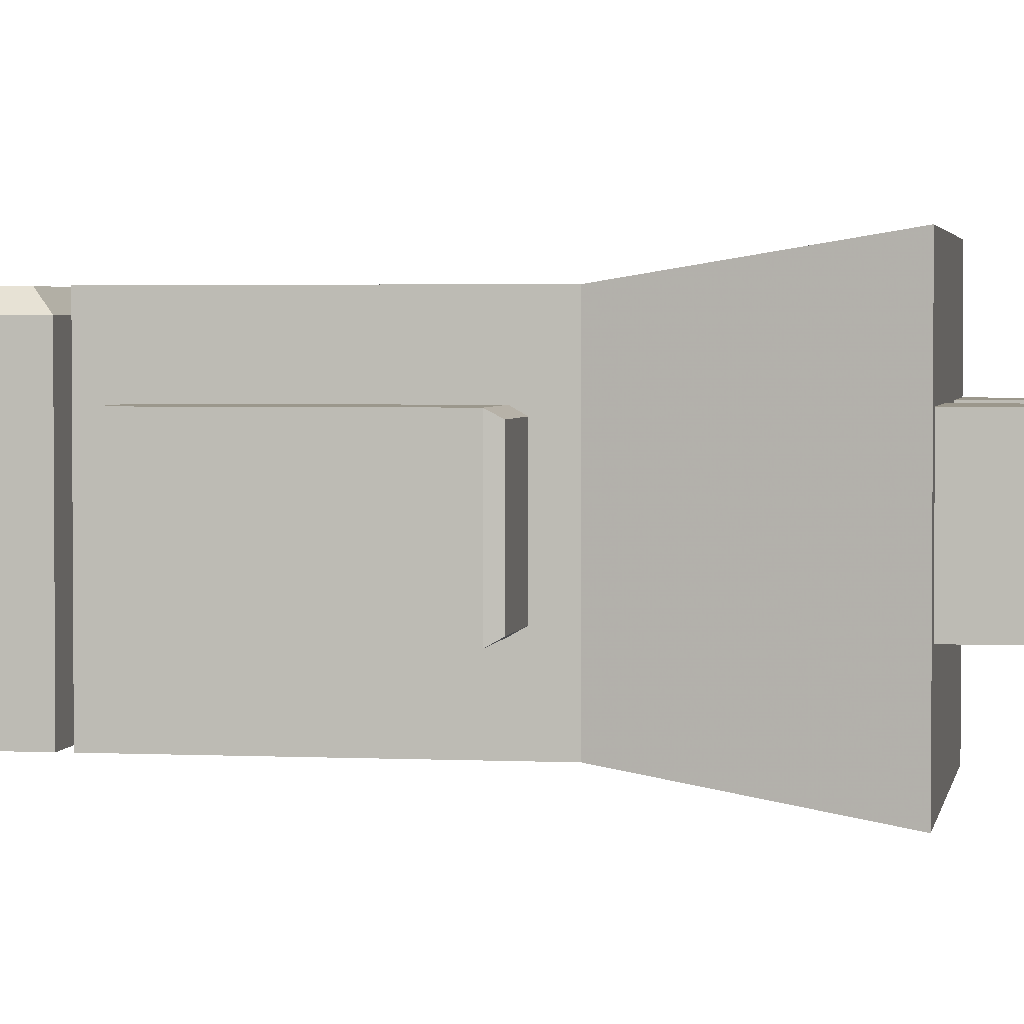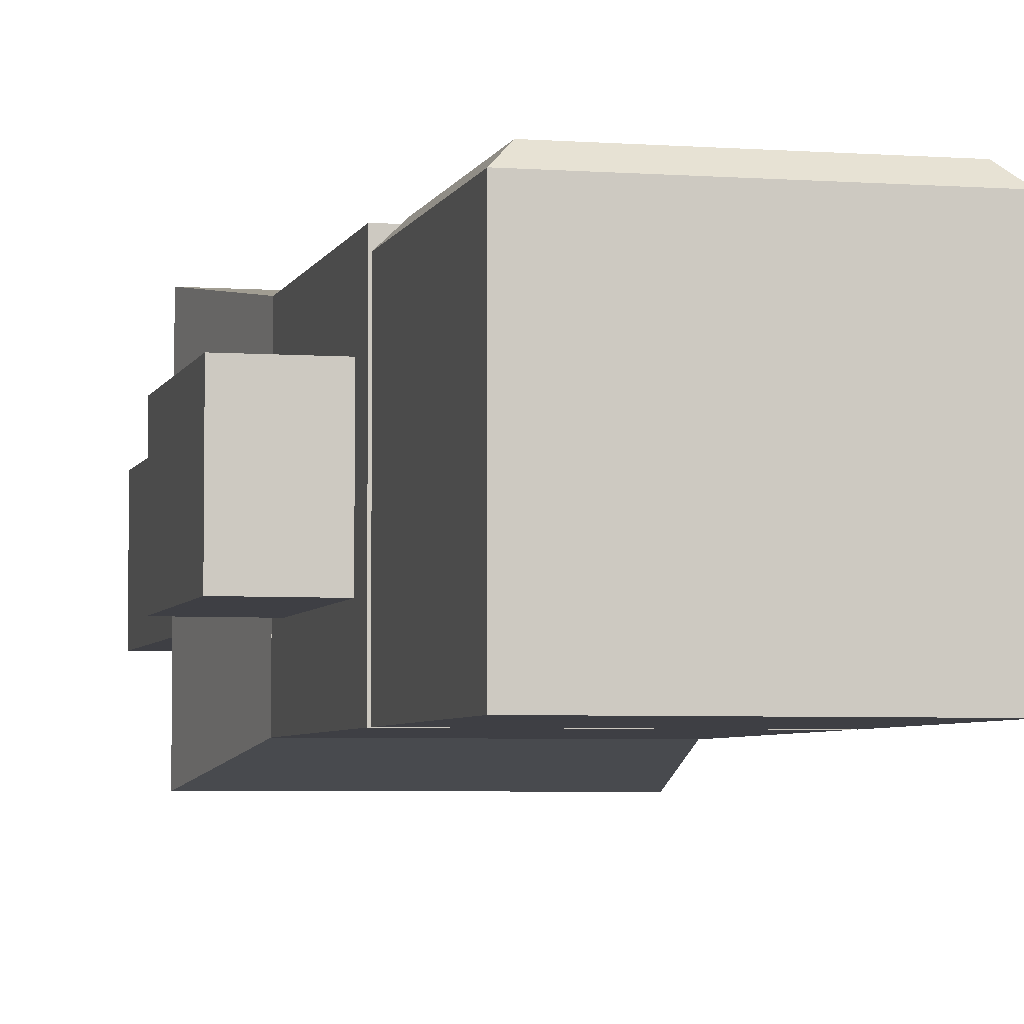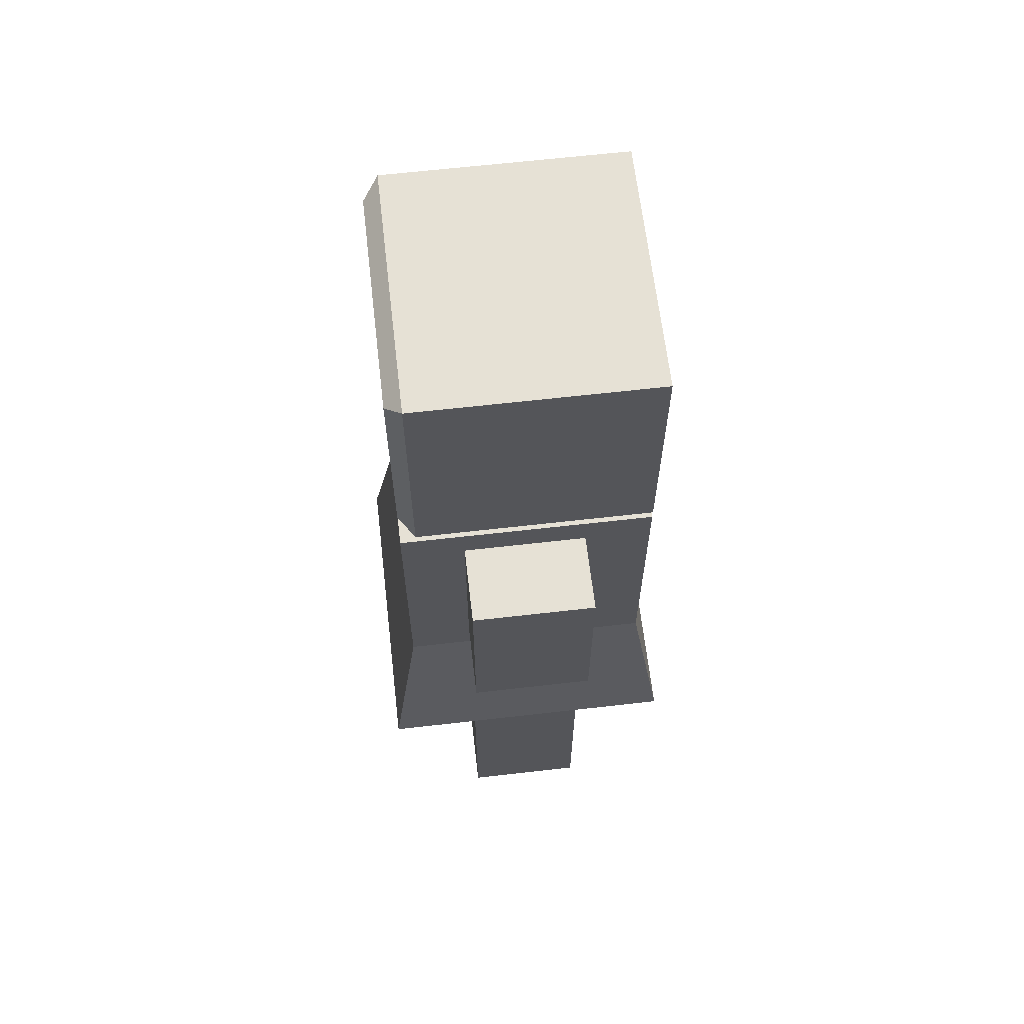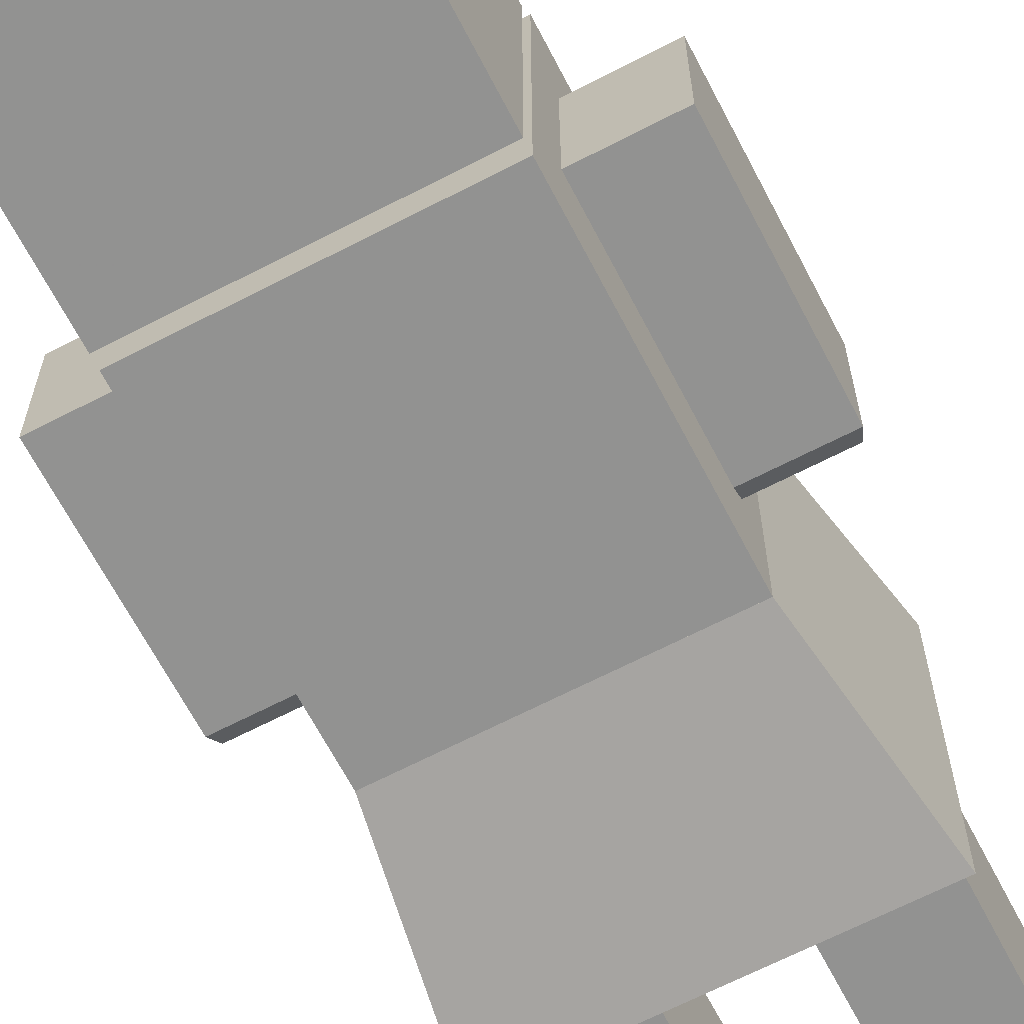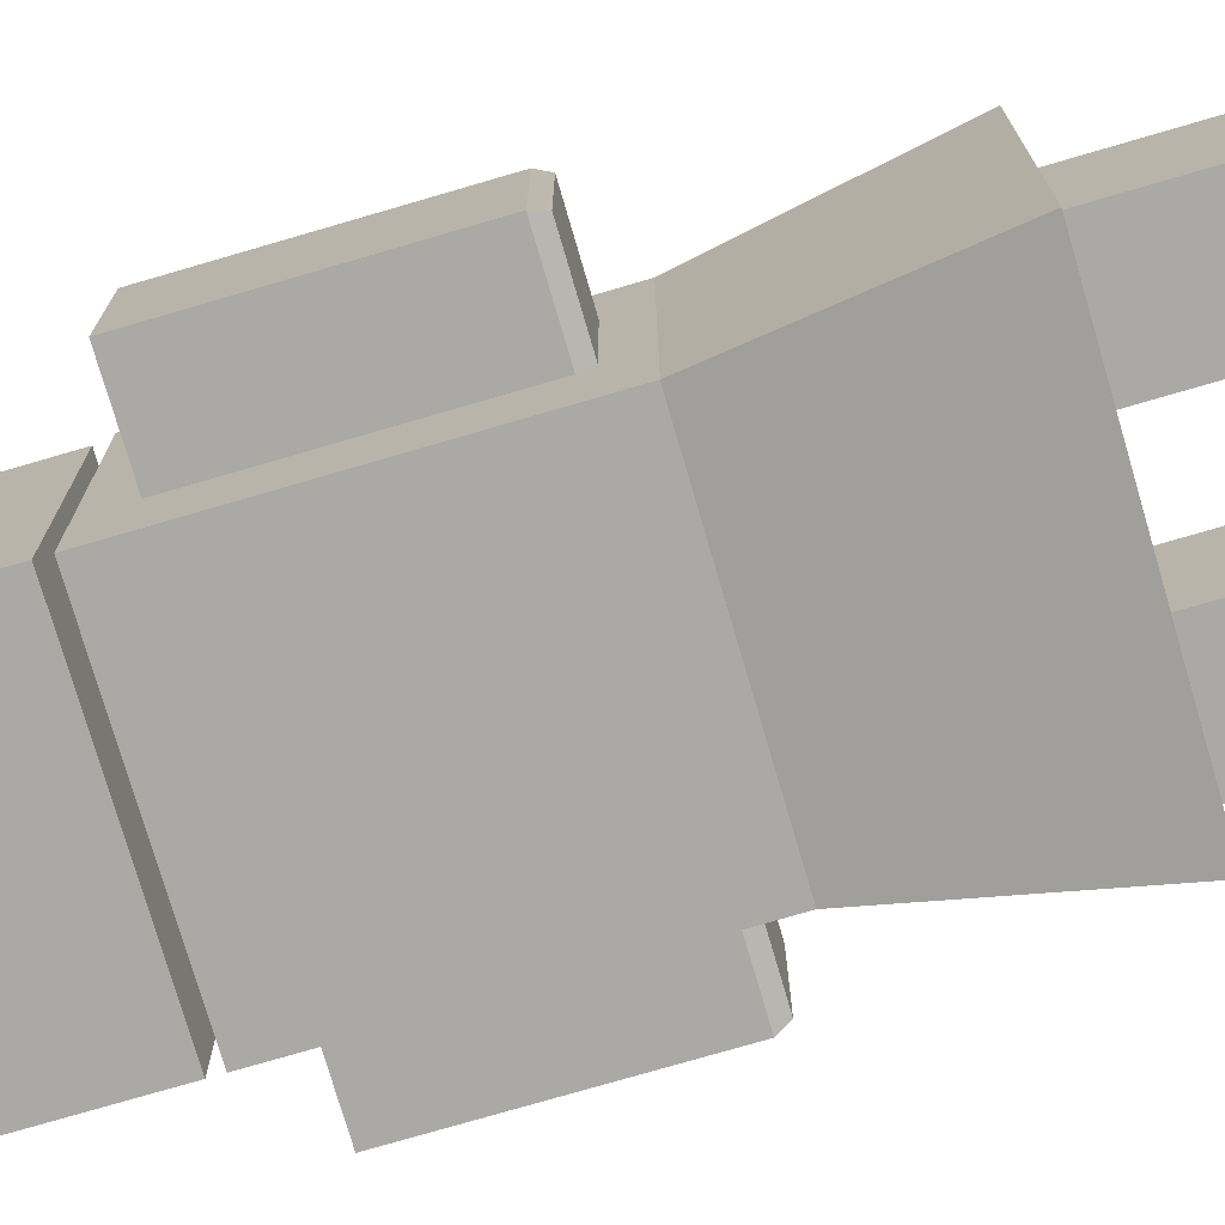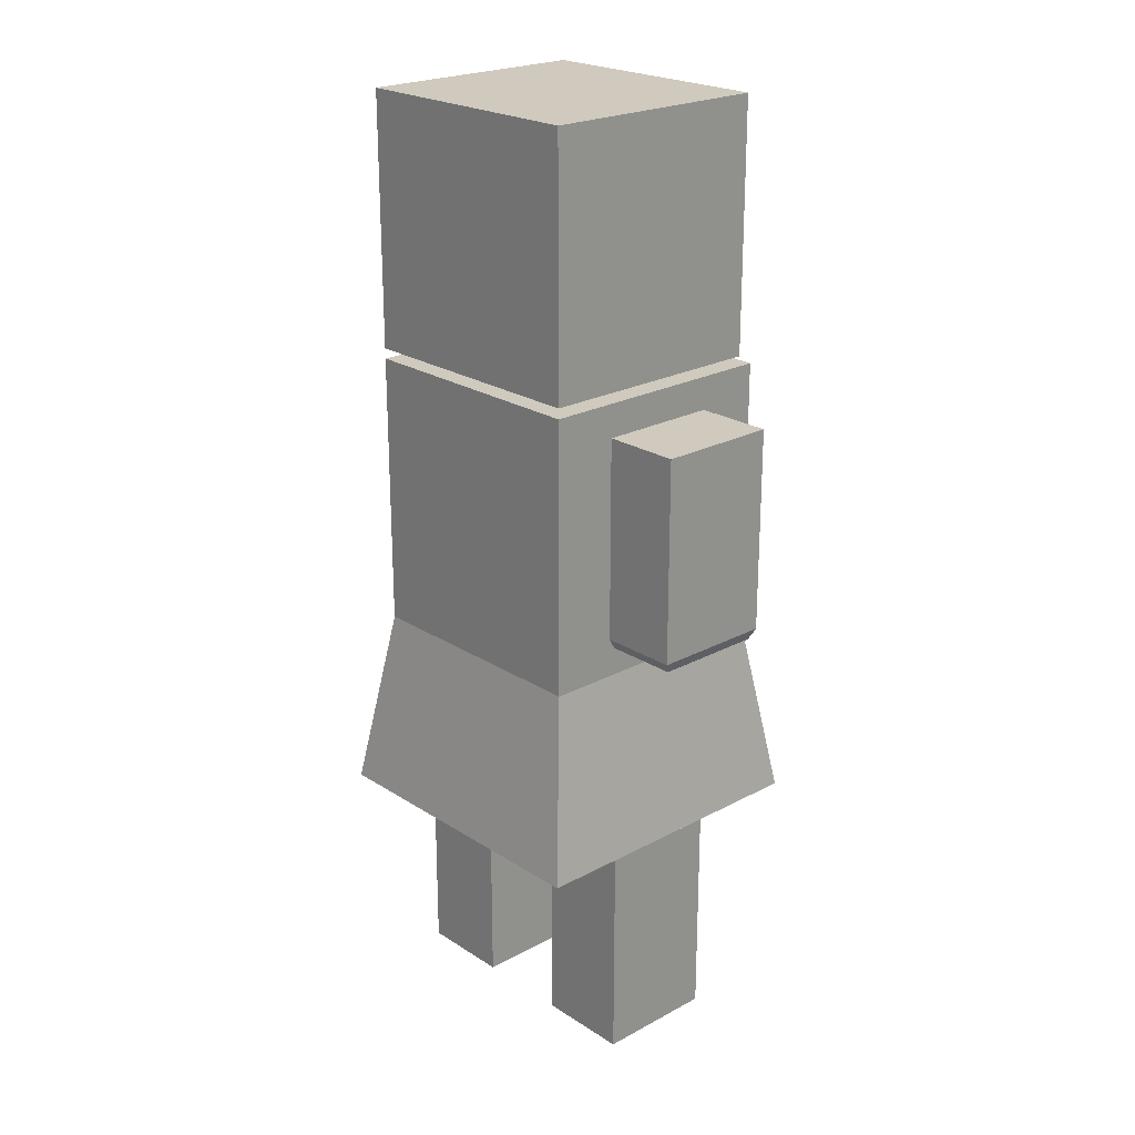
<metadata>
{"format":"obj","ext":"obj","renderer":"f3d","projection":"perspective","resolution":1024,"background":"white","views":[{"elev":2.7,"azim":-80.4,"up":"+Z"},{"elev":-4.5,"azim":166.5,"up":"+Z"},{"elev":64.2,"azim":83.4,"up":"+Y"},{"elev":-66.2,"azim":-152.5,"up":"+Z"},{"elev":-75.6,"azim":-73.7,"up":"+Z"},{"elev":22.8,"azim":-132.5,"up":"+Y"}]}
</metadata>
<code>
o Cube.000_Cube.006
v -1.084 0.0337 0.4864
v -1.084 0.0337 -0.4864
v -0.3322 0.0337 -0.4864
v -0.3322 0.0337 0.4864
v -1.084 2.034 0.4864
v -1.084 2.034 -0.4864
v -0.3322 2.034 -0.4864
v -0.3322 2.034 0.4864
f 5 6 2 1
f 6 7 3 2
f 7 8 4 3
f 8 5 1 4
f 1 2 3 4
f 8 7 6 5
o headTorso.001_Cube.005
v 1 3.293 0.9899
v -0.9999 3.293 0.9901
v -1 3.293 -1.01
v 0.9999 3.293 -1.01
v 1 5.587 0.9899
v -0.9999 5.587 0.9901
v -1 5.587 -1.01
v 0.9999 5.587 -1.01
f 13 14 10 9
f 14 15 11 10
f 15 16 12 11
f 16 13 9 12
f 9 10 11 12
f 16 15 14 13
o Cube.003
v -1.616 5.322 0.4864
v -1.616 5.322 -0.4864
v -0.9142 5.322 -0.4864
v -0.9142 5.322 0.4864
v -1.616 3.698 0.4864
v -1.581 3.613 0.4381
v -1.616 3.698 -0.4864
v -1.581 3.613 -0.4381
v -0.9142 3.698 -0.4864
v -0.949 3.613 -0.4381
v -0.9142 3.698 0.4864
v -0.949 3.613 0.4381
f 20 17 21 27
f 19 20 27 25
f 18 19 25 23
f 17 18 23 21
f 20 19 18 17
f 24 22 21 23
f 26 24 23 25
f 28 26 25 27
f 22 28 27 21
f 22 24 26 28
o Cube.002
v 0.447 0.0337 0.4864
v 0.447 0.0337 -0.4864
v 1.199 0.0337 -0.4864
v 1.199 0.0337 0.4864
v 0.447 2.034 0.4864
v 0.447 2.034 -0.4864
v 1.199 2.034 -0.4864
v 1.199 2.034 0.4864
f 33 34 30 29
f 34 35 31 30
f 35 36 32 31
f 36 33 29 32
f 29 30 31 32
f 36 35 34 33
o Skirt_Cube.001
v -1.235 1.917 1.225
v -1.235 1.917 -1.245
v 1.235 1.917 -1.245
v 1.235 1.917 1.225
v -1 3.389 0.99
v -1 3.389 -1.01
v 1 3.389 -1.01
v 1 3.389 0.99
f 41 42 38 37
f 42 43 39 38
f 43 44 40 39
f 44 41 37 40
f 37 38 39 40
f 44 43 42 41
o headTorso_Cube
v -1 5.669 -1.01
v 0.9999 5.669 -1.01
v -1 7.669 -1.01
v 0.9999 7.669 -1.01
v 0.8746 5.794 0.9899
v 1 5.669 0.8643
v -0.8743 5.794 0.9901
v -0.9999 5.669 0.8646
v 1 7.669 0.8643
v 0.8746 7.543 0.9899
v -0.8743 7.543 0.9901
v -0.9999 7.669 0.8646
f 48 53 50 46
f 48 47 56 53
f 47 48 46 45
f 56 47 45 52
f 54 55 51 49
f 53 56 55 54
f 56 52 51 55
f 52 50 49 51
f 50 53 54 49
f 50 52 45 46
o Cube.004
v 0.9078 5.322 0.4864
v 0.9078 5.322 -0.4864
v 1.61 5.322 -0.4864
v 1.61 5.322 0.4864
v 0.9078 3.698 0.4864
v 0.9426 3.613 0.4381
v 0.9078 3.698 -0.4864
v 0.9426 3.613 -0.4381
v 1.61 3.698 -0.4864
v 1.575 3.613 -0.4381
v 1.61 3.698 0.4864
v 1.575 3.613 0.4381
f 60 57 61 67
f 59 60 67 65
f 58 59 65 63
f 57 58 63 61
f 60 59 58 57
f 64 62 61 63
f 66 64 63 65
f 68 66 65 67
f 62 68 67 61
f 62 64 66 68

</code>
